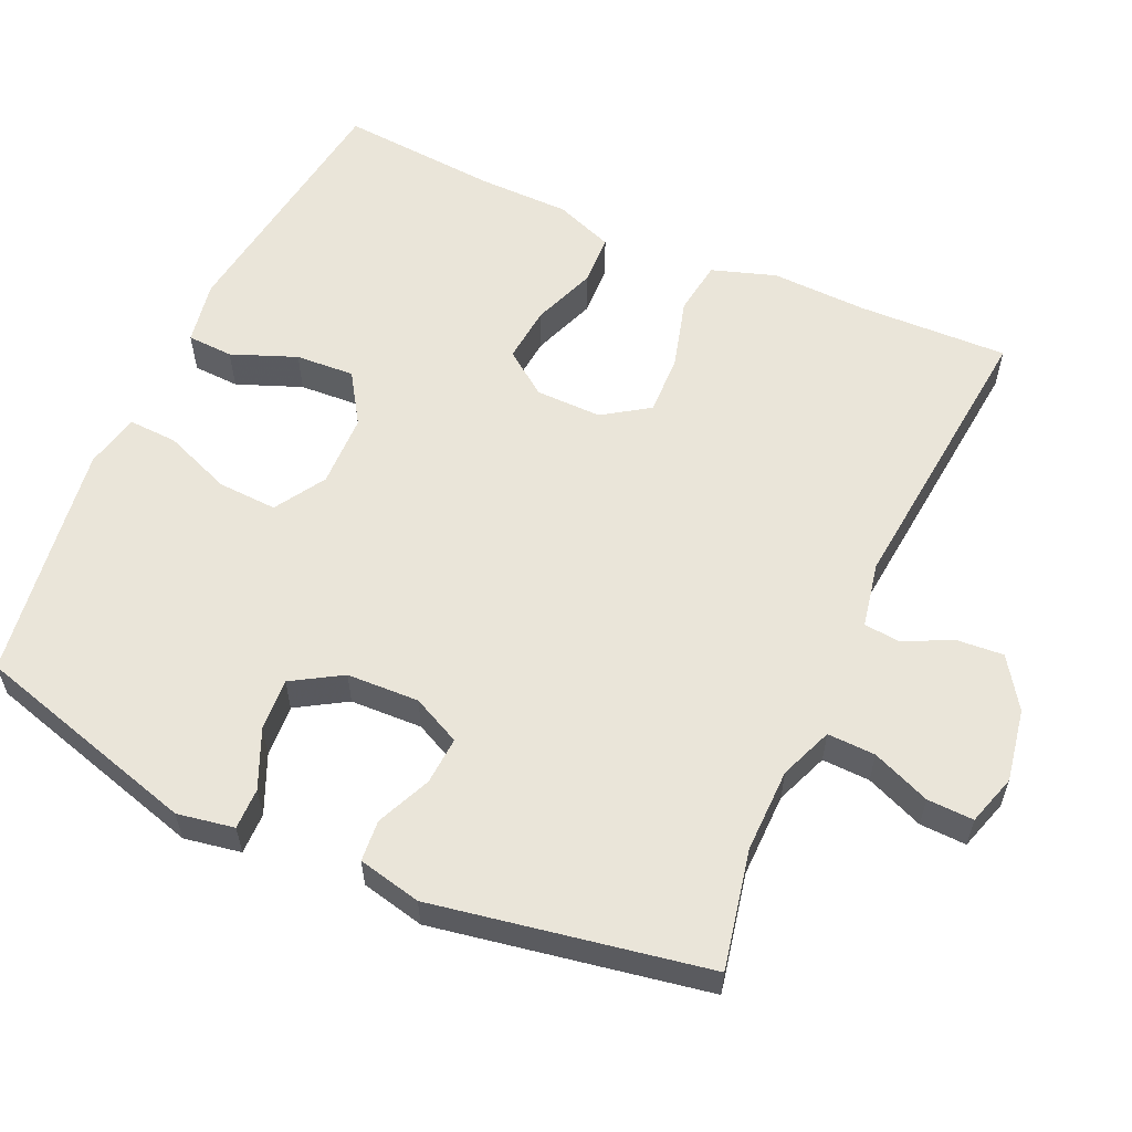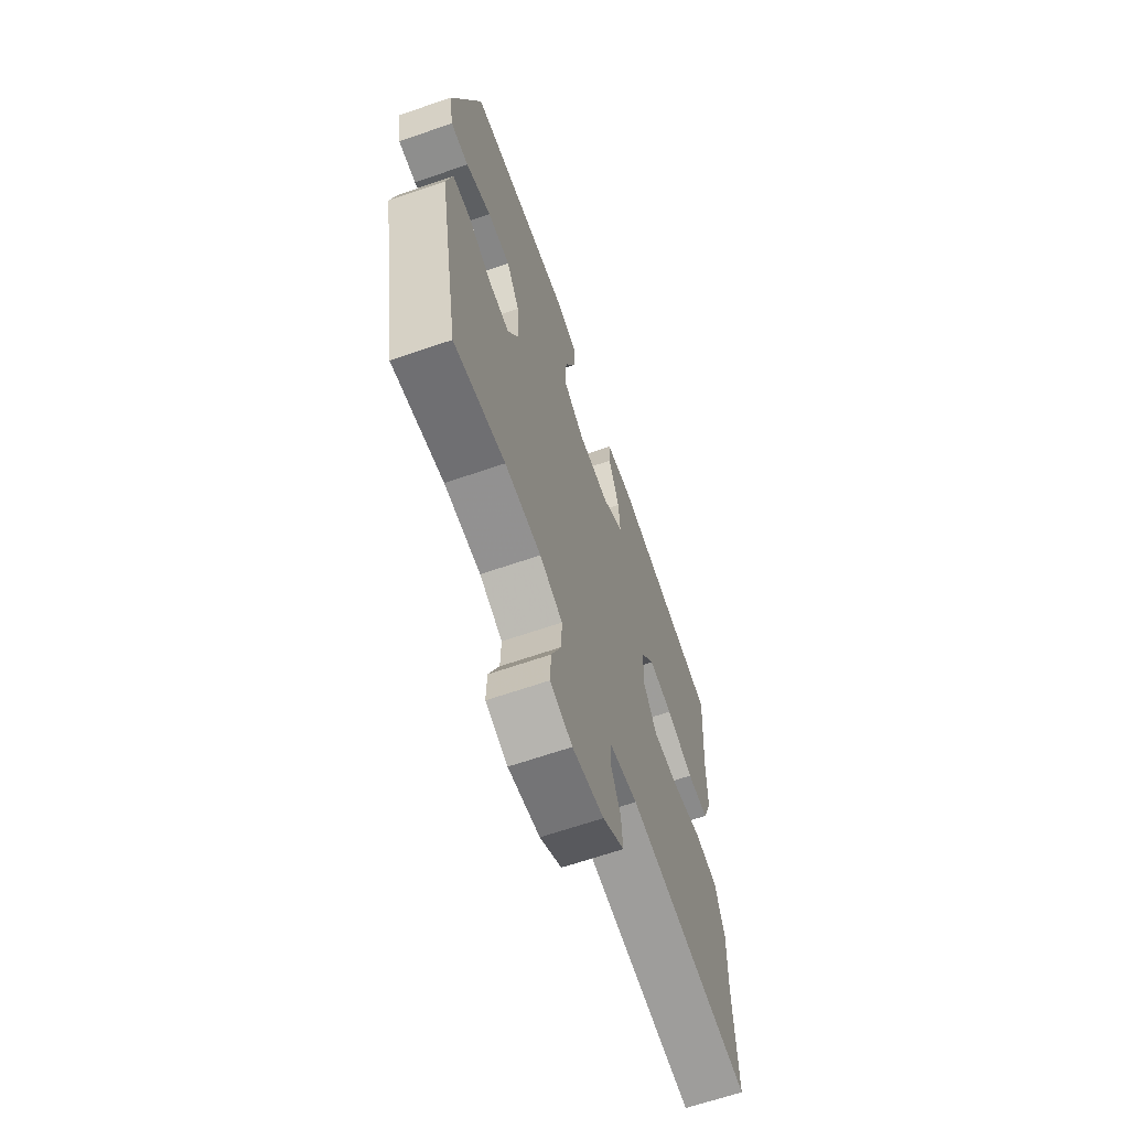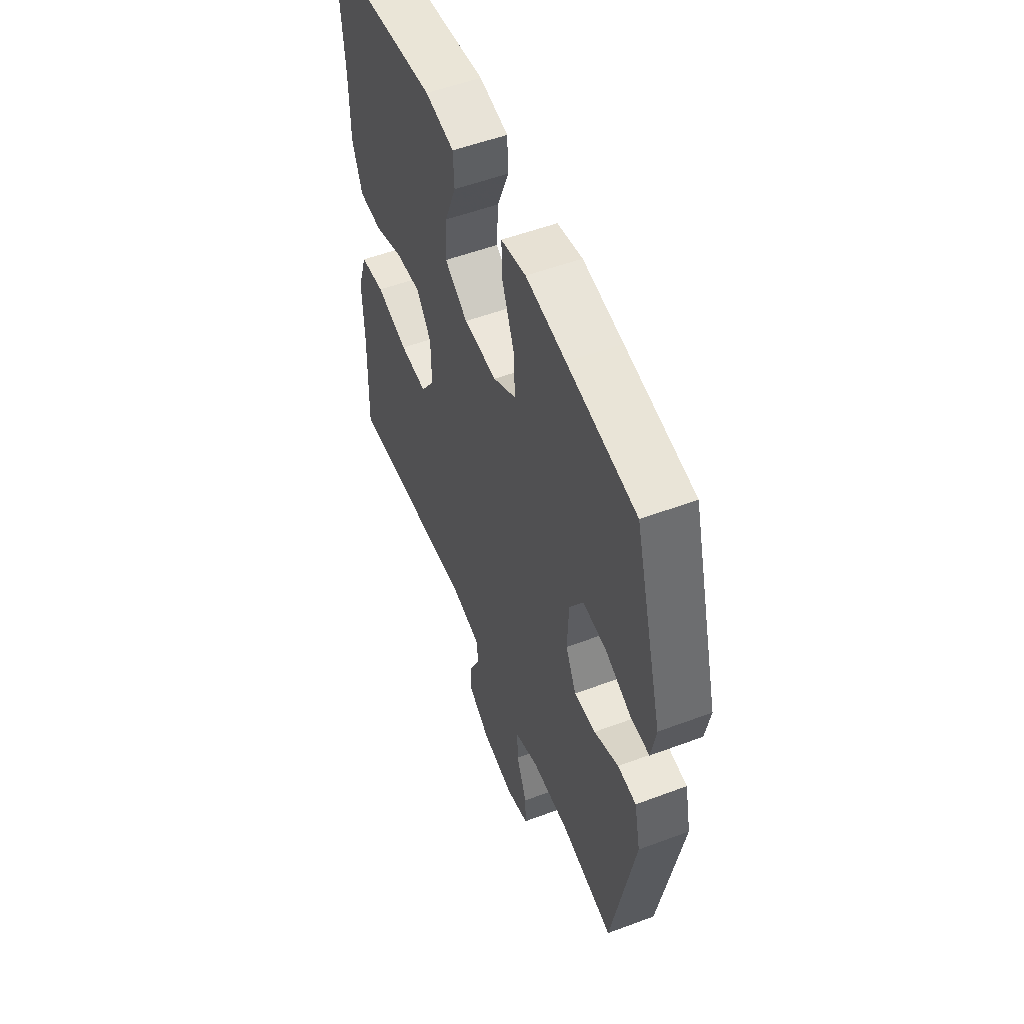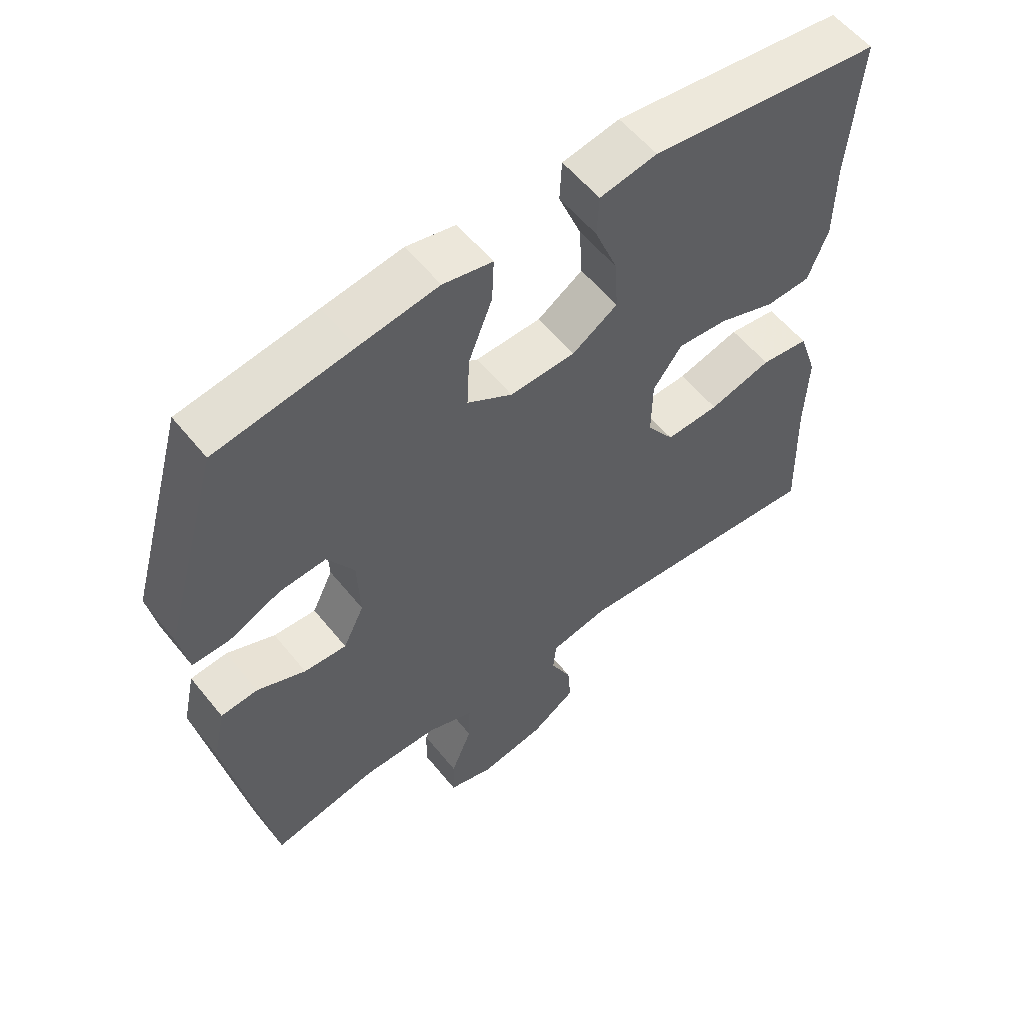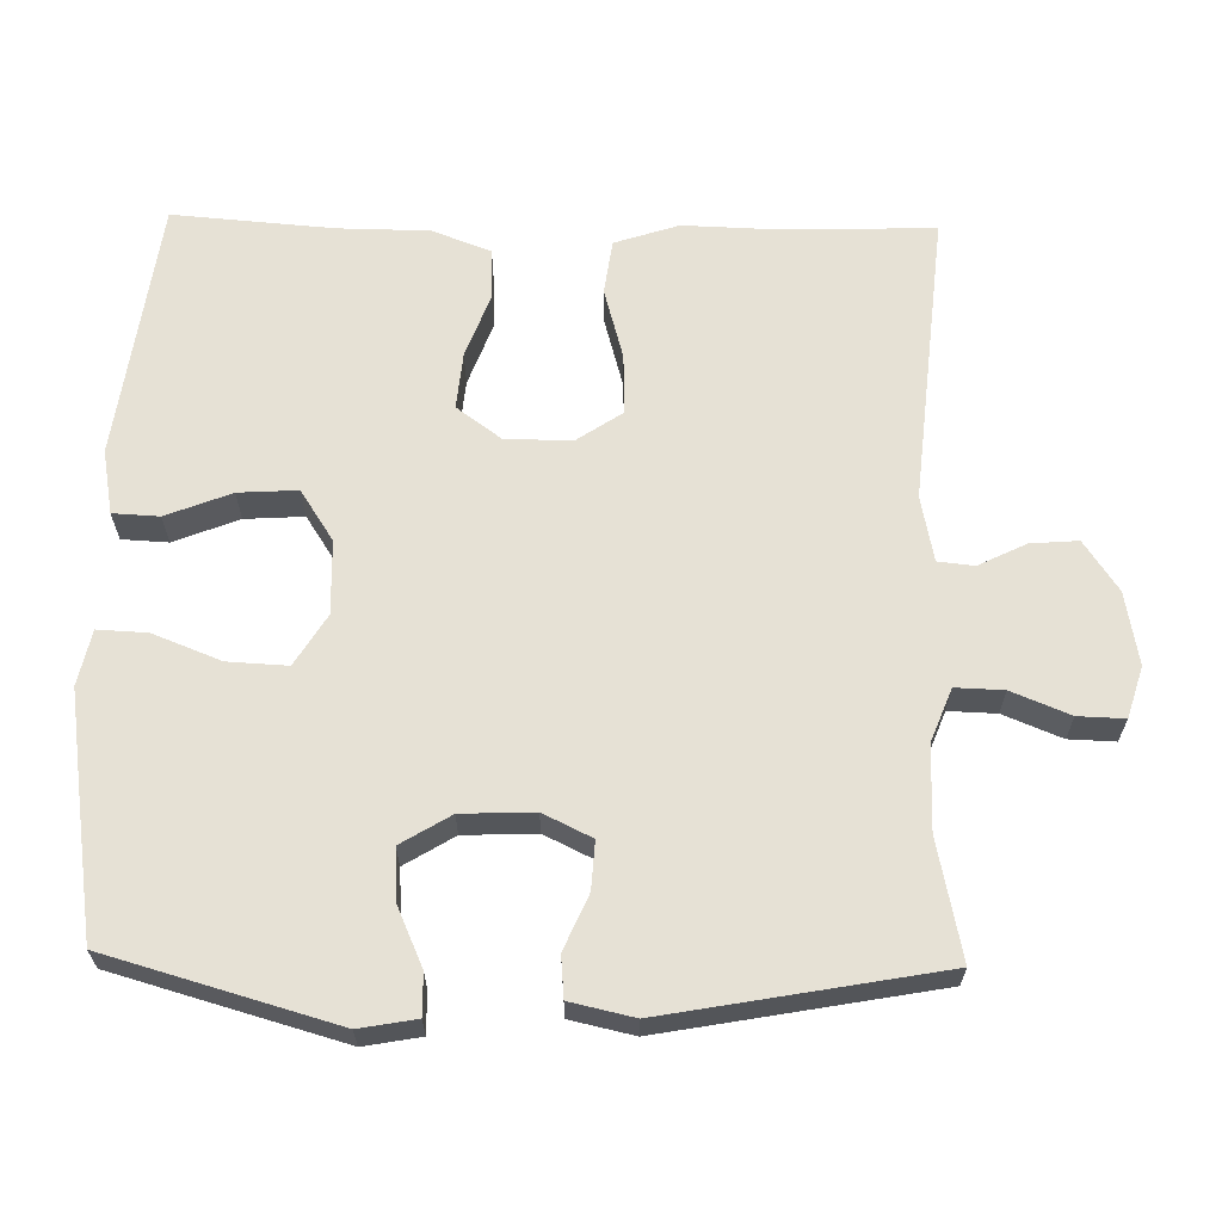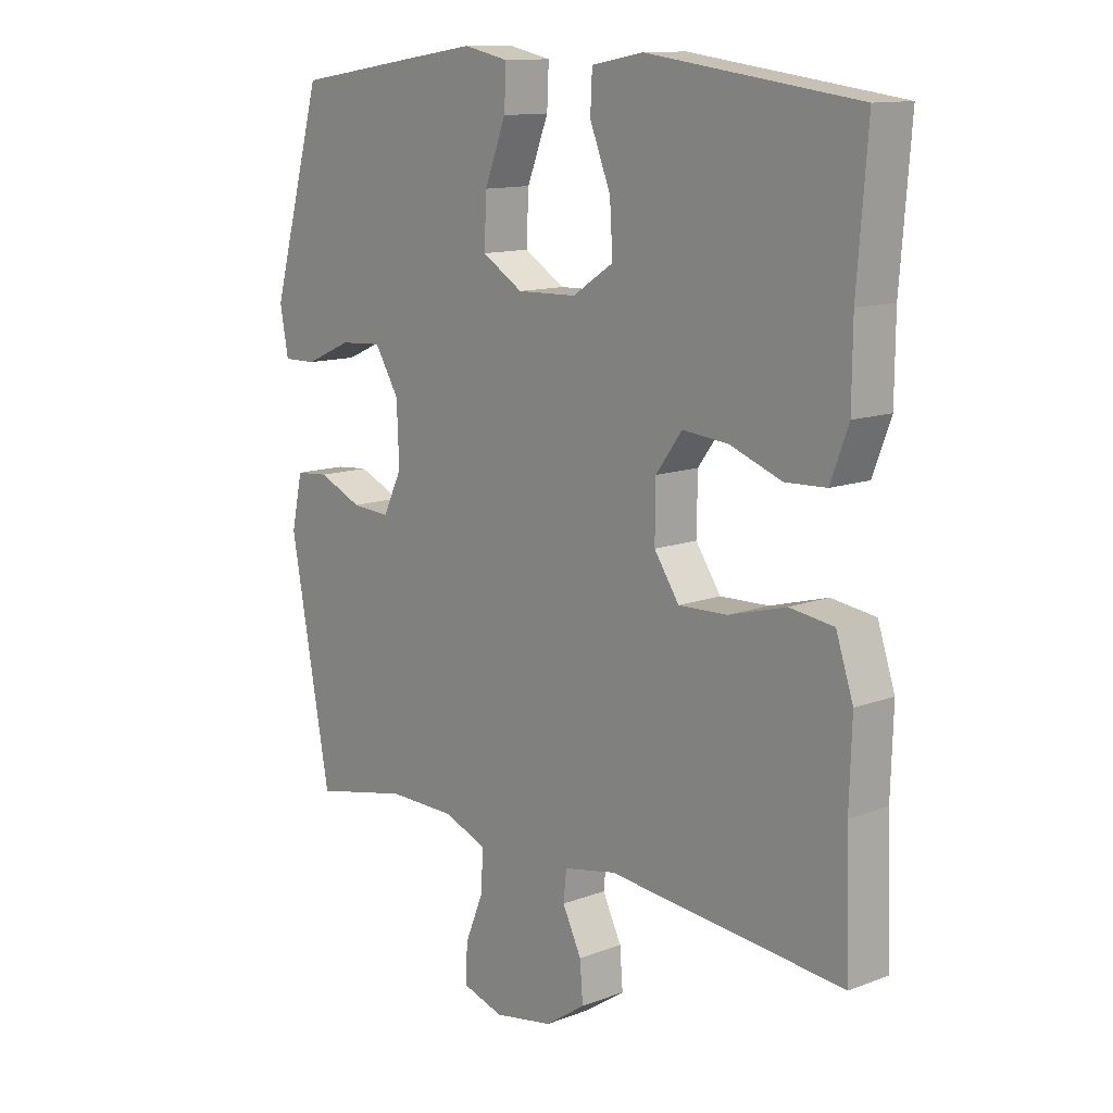
<metadata>
{"format":"obj","ext":"obj","renderer":"f3d","projection":"perspective","resolution":1024,"background":"white","views":[{"elev":58.1,"azim":114.5,"up":"+Y"},{"elev":-65.7,"azim":109.1,"up":"+Z"},{"elev":53.9,"azim":68.3,"up":"+Z"},{"elev":56.9,"azim":141.6,"up":"+Z"},{"elev":64.3,"azim":91.2,"up":"+Y"},{"elev":12.4,"azim":-131.4,"up":"+Z"}]}
</metadata>
<code>
v 0.5 0.07 -0.5
v 0.339 0.07 -0.466
v 0.225 0.07 -0.467
v 0.153 0.07 -0.495
v 0.155 0.07 -0.56
v 0.187 0.07 -0.639
v 0.189 0.07 -0.702
v 0.12 0.07 -0.723
v 0.021 0.07 -0.705
v -0.047 0.07 -0.659
v -0.042 0.07 -0.595
v -0.01 0.07 -0.53
v -0.015 0.07 -0.481
v -0.104 0.07 -0.463
v -0.5 0.07 -0.5
v -0.493 0.07 -0.296
v -0.497 0.07 -0.165
v -0.468 0.07 -0.078
v -0.394 0.07 -0.068
v -0.298 0.07 -0.095
v -0.216 0.07 -0.098
v -0.174 0.07 -0.036
v -0.175 0.07 0.054
v -0.219 0.07 0.114
v -0.296 0.07 0.107
v -0.383 0.07 0.075
v -0.452 0.07 0.078
v -0.482 0.07 0.158
v -0.483 0.07 0.281
v -0.5 0.07 0.5
v -0.147 0.07 0.547
v -0.06 0.07 0.531
v -0.057 0.07 0.468
v -0.092 0.07 0.38
v -0.097 0.07 0.3
v -0.028 0.07 0.255
v 0.072 0.07 0.252
v 0.141 0.07 0.294
v 0.137 0.07 0.375
v 0.101 0.07 0.467
v 0.098 0.07 0.534
v 0.173 0.07 0.55
v 0.293 0.07 0.532
v 0.5 0.07 0.5
v 0.587 0.07 0.192
v 0.573 0.07 0.115
v 0.517 0.07 0.116
v 0.438 0.07 0.151
v 0.367 0.07 0.156
v 0.326 0.07 0.089
v 0.322 0.07 -0.009
v 0.354 0.07 -0.075
v 0.419 0.07 -0.071
v 0.493 0.07 -0.039
v 0.549 0.07 -0.044
v 0.568 0.07 -0.13
v 0.5 0 -0.5
v 0.339 0 -0.466
v 0.225 0 -0.467
v 0.153 0 -0.495
v 0.155 0 -0.56
v 0.187 0 -0.639
v 0.189 0 -0.702
v 0.12 0 -0.723
v 0.021 0 -0.705
v -0.047 0 -0.659
v -0.042 0 -0.595
v -0.01 0 -0.53
v -0.015 0 -0.481
v -0.104 0 -0.463
v -0.5 0 -0.5
v -0.493 0 -0.296
v -0.497 0 -0.165
v -0.468 0 -0.078
v -0.394 0 -0.068
v -0.298 0 -0.095
v -0.216 0 -0.098
v -0.174 0 -0.036
v -0.175 0 0.054
v -0.219 0 0.114
v -0.296 0 0.107
v -0.383 0 0.075
v -0.452 0 0.078
v -0.482 0 0.158
v -0.483 0 0.281
v -0.5 0 0.5
v -0.147 0 0.547
v -0.06 0 0.531
v -0.057 0 0.468
v -0.092 0 0.38
v -0.097 0 0.3
v -0.028 0 0.255
v 0.072 0 0.252
v 0.141 0 0.294
v 0.137 0 0.375
v 0.101 0 0.467
v 0.098 0 0.534
v 0.173 0 0.55
v 0.293 0 0.532
v 0.5 0 0.5
v 0.587 0 0.192
v 0.573 0 0.115
v 0.517 0 0.116
v 0.438 0 0.151
v 0.367 0 0.156
v 0.326 0 0.089
v 0.322 0 -0.009
v 0.354 0 -0.075
v 0.419 0 -0.071
v 0.493 0 -0.039
v 0.549 0 -0.044
v 0.568 0 -0.13
f 53 54 55 56
f 52 53 56 1
f 51 52 1 2
f 45 46 47 48
f 45 48 49
f 44 45 49
f 43 44 49 50
f 39 40 41 42
f 38 39 42 43
f 31 32 33 34
f 29 30 31 34
f 29 34 35
f 28 29 35 36
f 25 26 27 28
f 24 25 28 36
f 17 18 19 20
f 16 17 20 21
f 14 15 16 21
f 13 14 21 22
f 9 10 11 12
f 9 12 13
f 8 9 13
f 5 6 7 8
f 4 5 8 13
f 3 4 13 22
f 51 2 3 22
f 38 43 50 51
f 37 38 51 22
f 23 24 36 37
f 22 23 37
f 112 111 110 109
f 57 112 109 108
f 58 57 108 107
f 104 103 102 101
f 105 104 101
f 105 101 100
f 106 105 100 99
f 98 97 96 95
f 99 98 95 94
f 90 89 88 87
f 90 87 86 85
f 91 90 85
f 92 91 85 84
f 84 83 82 81
f 92 84 81 80
f 76 75 74 73
f 77 76 73 72
f 77 72 71 70
f 78 77 70 69
f 68 67 66 65
f 69 68 65
f 69 65 64
f 64 63 62 61
f 69 64 61 60
f 78 69 60 59
f 78 59 58 107
f 107 106 99 94
f 78 107 94 93
f 93 92 80 79
f 93 79 78
f 1 57 58 2
f 2 58 59 3
f 3 59 60 4
f 4 60 61 5
f 5 61 62 6
f 6 62 63 7
f 7 63 64 8
f 8 64 65 9
f 9 65 66 10
f 10 66 67 11
f 11 67 68 12
f 12 68 69 13
f 13 69 70 14
f 14 70 71 15
f 15 71 72 16
f 16 72 73 17
f 17 73 74 18
f 18 74 75 19
f 19 75 76 20
f 20 76 77 21
f 21 77 78 22
f 22 78 79 23
f 23 79 80 24
f 24 80 81 25
f 25 81 82 26
f 26 82 83 27
f 27 83 84 28
f 28 84 85 29
f 29 85 86 30
f 30 86 87 31
f 31 87 88 32
f 32 88 89 33
f 33 89 90 34
f 34 90 91 35
f 35 91 92 36
f 36 92 93 37
f 37 93 94 38
f 38 94 95 39
f 39 95 96 40
f 40 96 97 41
f 41 97 98 42
f 42 98 99 43
f 43 99 100 44
f 44 100 101 45
f 45 101 102 46
f 46 102 103 47
f 47 103 104 48
f 48 104 105 49
f 49 105 106 50
f 50 106 107 51
f 51 107 108 52
f 52 108 109 53
f 53 109 110 54
f 54 110 111 55
f 55 111 112 56
f 56 112 57 1

</code>
